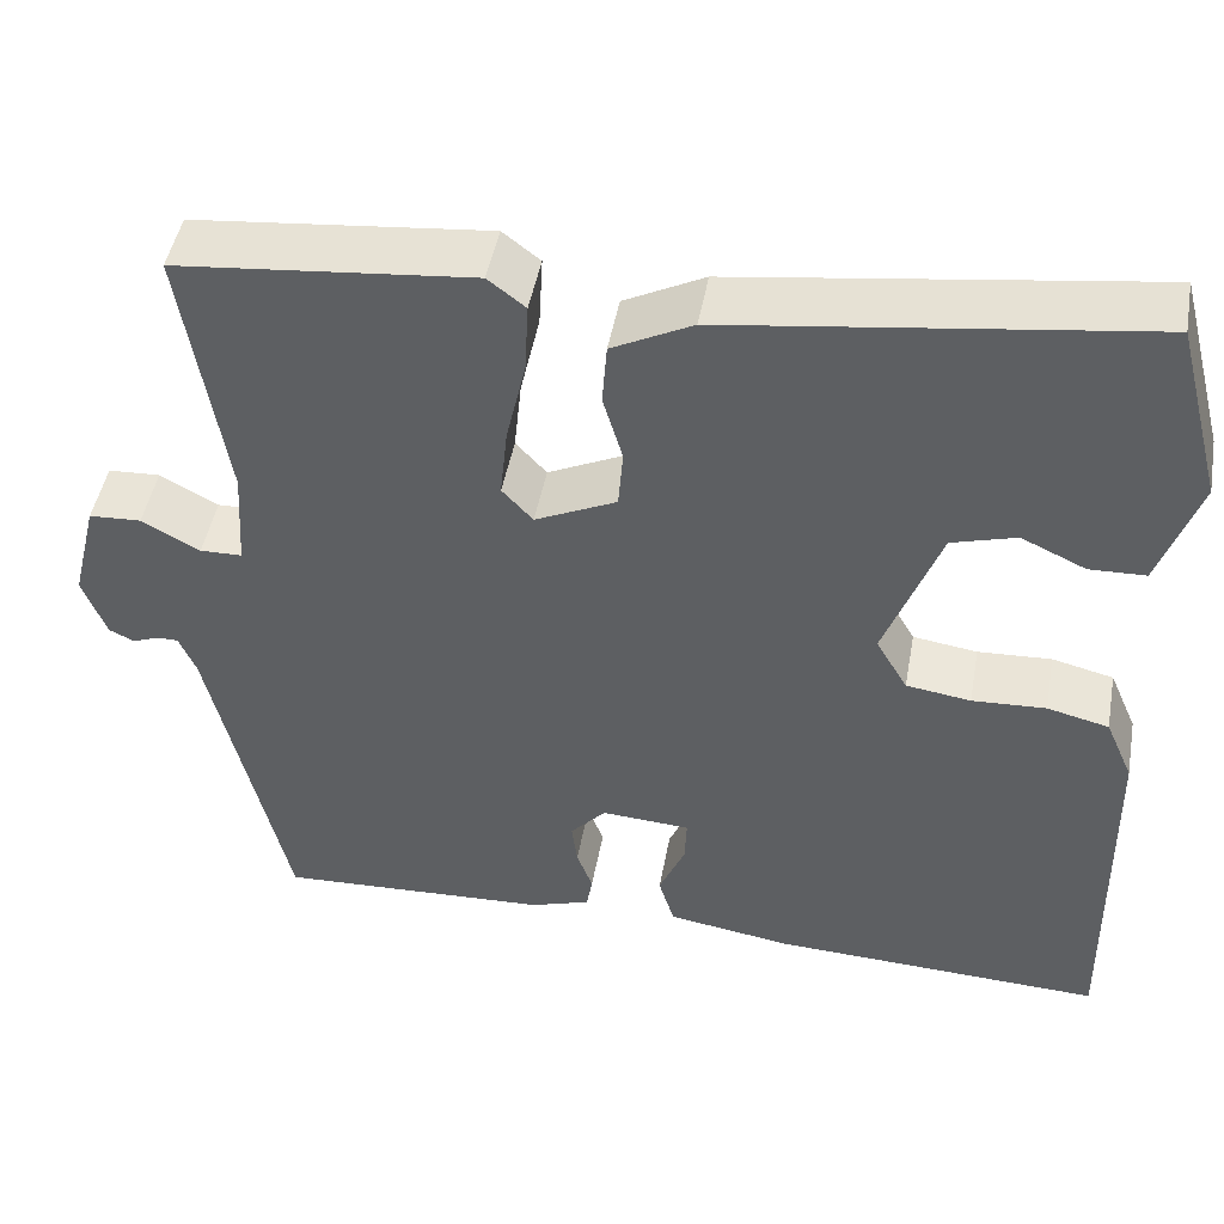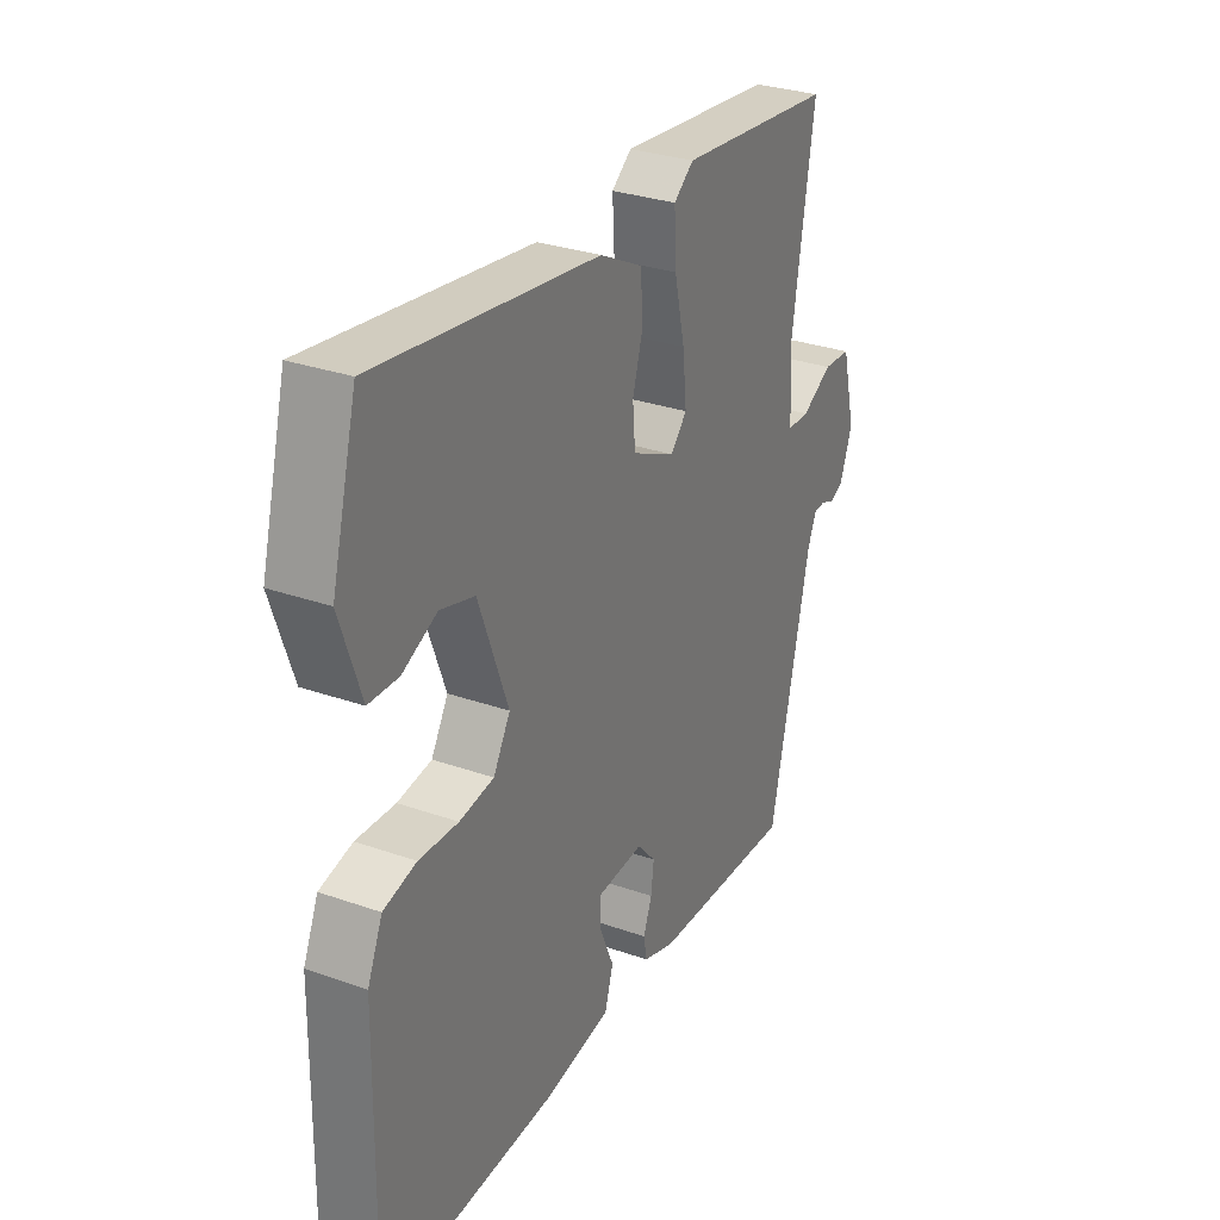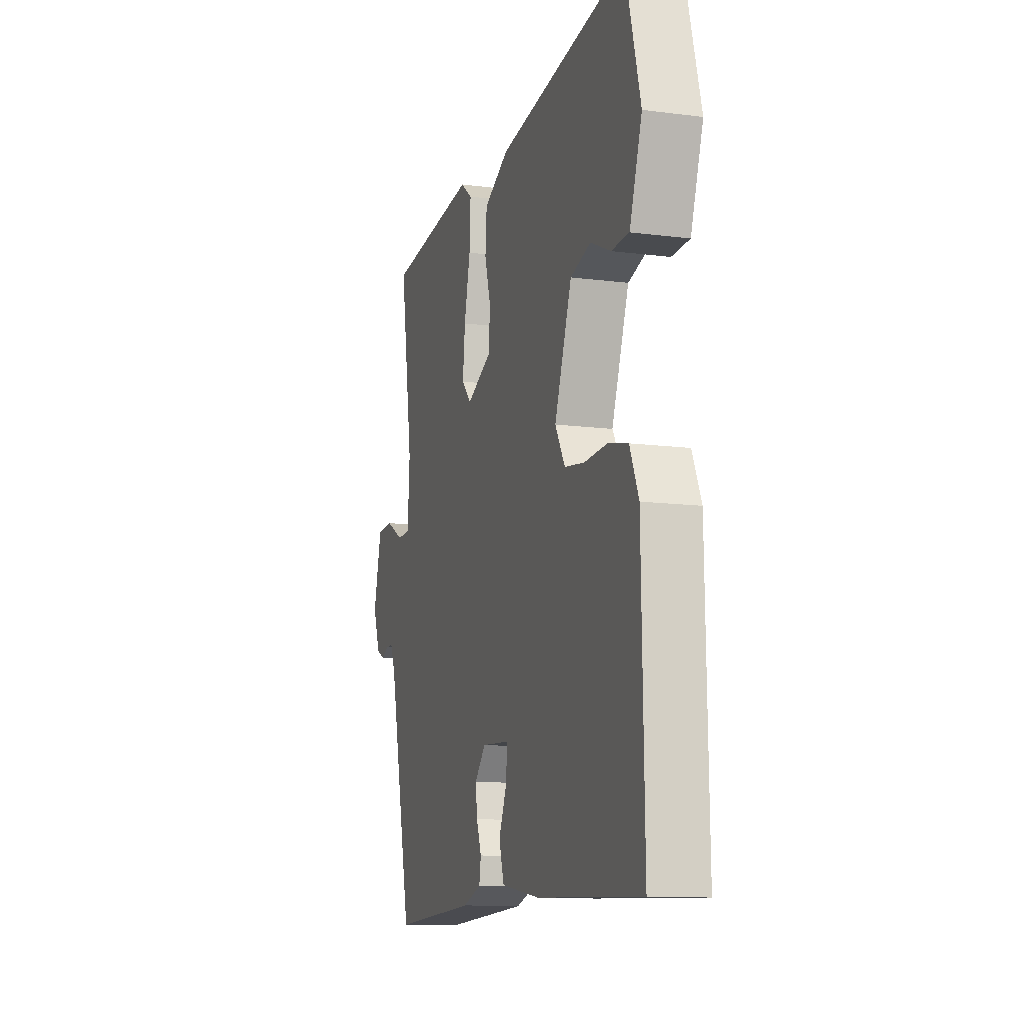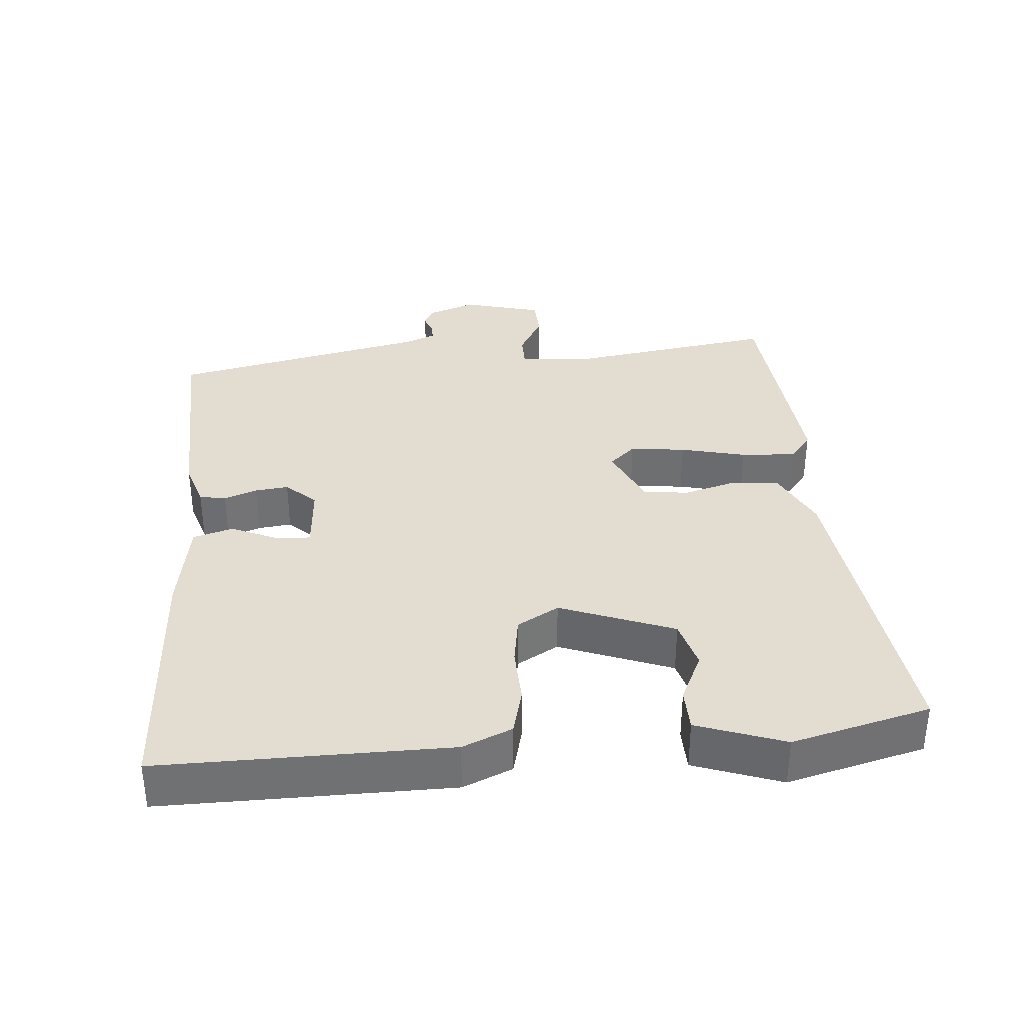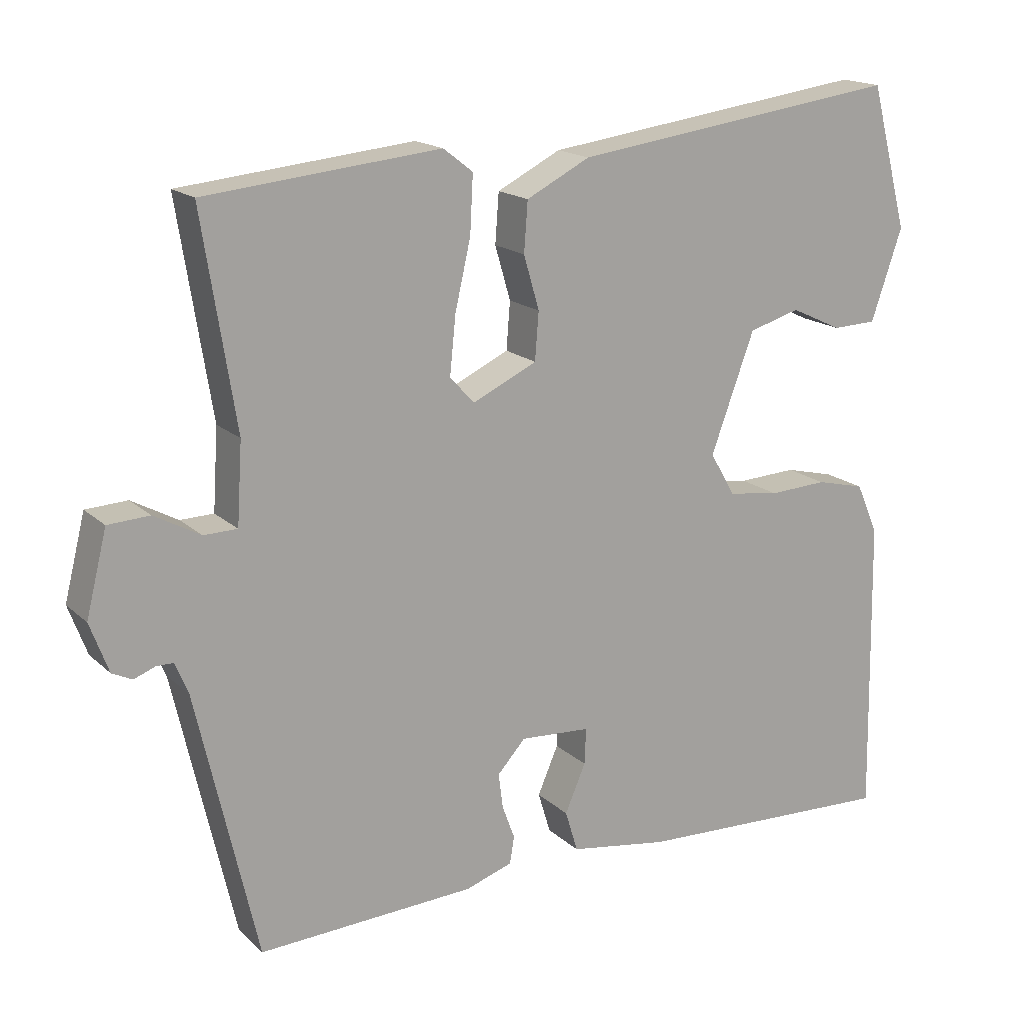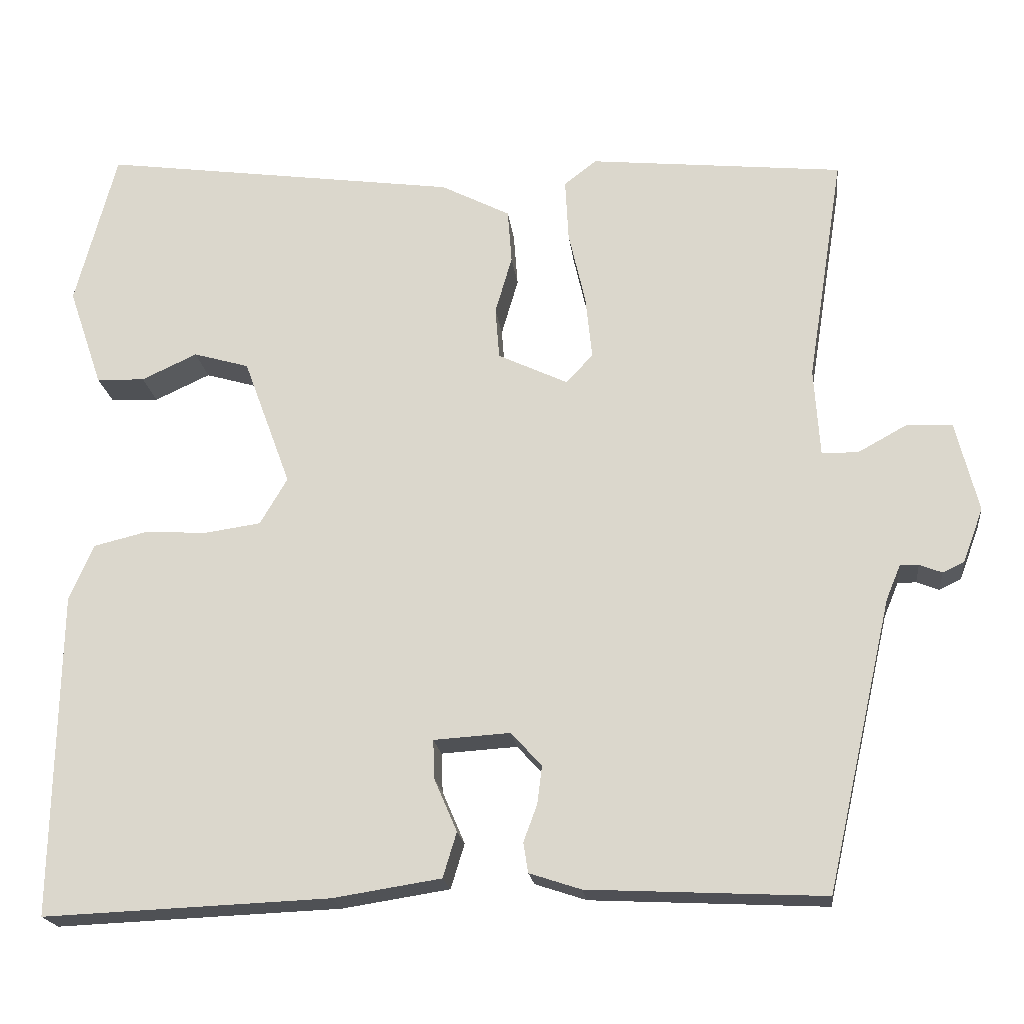
<metadata>
{"format":"obj","ext":"obj","renderer":"f3d","projection":"perspective","resolution":1024,"background":"white","views":[{"elev":47.1,"azim":-169.7,"up":"+Z"},{"elev":30.3,"azim":-63.0,"up":"+Z"},{"elev":-12.0,"azim":-107.1,"up":"+Z"},{"elev":35.3,"azim":-94.1,"up":"+Y"},{"elev":17.0,"azim":149.6,"up":"+Z"},{"elev":-19.7,"azim":6.6,"up":"+Z"}]}
</metadata>
<code>
v -0.459 0.07 0.53
v -0.014 0.07 0.469
v 0.072 0.07 0.425
v 0.077 0.07 0.358
v 0.056 0.07 0.286
v 0.061 0.07 0.222
v 0.148 0.07 0.181
v 0.181 0.07 0.217
v 0.173 0.07 0.295
v 0.152 0.07 0.387
v 0.148 0.07 0.464
v 0.188 0.07 0.495
v 0.504 0.07 0.463
v 0.459 0.07 0.179
v 0.466 0.07 0.07
v 0.511 0.07 0.069
v 0.573 0.07 0.103
v 0.629 0.07 0.1
v 0.657 0.07 -0.012
v 0.632 0.07 -0.079
v 0.605 0.07 -0.092
v 0.577 0.07 -0.081
v 0.554 0.07 -0.081
v 0.536 0.07 -0.124
v 0.454 0.07 -0.484
v 0.161 0.07 -0.47
v 0.097 0.07 -0.449
v 0.091 0.07 -0.412
v 0.108 0.07 -0.366
v 0.114 0.07 -0.319
v 0.076 0.07 -0.277
v -0.019 0.07 -0.283
v -0.017 0.07 -0.332
v 0.011 0.07 -0.397
v -0.006 0.07 -0.453
v -0.14 0.07 -0.474
v -0.496 0.07 -0.489
v -0.489 0.07 -0.085
v -0.459 0.07 -0.016
v -0.393 0.07 0
v -0.314 0.07 -0.004
v -0.245 0.07 0.006
v -0.211 0.07 0.064
v -0.27 0.07 0.224
v -0.339 0.07 0.244
v -0.408 0.07 0.212
v -0.468 0.07 0.214
v -0.51 0.07 0.337
v -0.459 0 0.53
v -0.014 0 0.469
v 0.072 0 0.425
v 0.077 0 0.358
v 0.056 0 0.286
v 0.061 0 0.222
v 0.148 0 0.181
v 0.181 0 0.217
v 0.173 0 0.295
v 0.152 0 0.387
v 0.148 0 0.464
v 0.188 0 0.495
v 0.504 0 0.463
v 0.459 0 0.179
v 0.466 0 0.07
v 0.511 0 0.069
v 0.573 0 0.103
v 0.629 0 0.1
v 0.657 0 -0.012
v 0.632 0 -0.079
v 0.605 0 -0.092
v 0.577 0 -0.081
v 0.554 0 -0.081
v 0.536 0 -0.124
v 0.454 0 -0.484
v 0.161 0 -0.47
v 0.097 0 -0.449
v 0.091 0 -0.412
v 0.108 0 -0.366
v 0.114 0 -0.319
v 0.076 0 -0.277
v -0.019 0 -0.283
v -0.017 0 -0.332
v 0.011 0 -0.397
v -0.006 0 -0.453
v -0.14 0 -0.474
v -0.496 0 -0.489
v -0.489 0 -0.085
v -0.459 0 -0.016
v -0.393 0 0
v -0.314 0 -0.004
v -0.245 0 0.006
v -0.211 0 0.064
v -0.27 0 0.224
v -0.339 0 0.244
v -0.408 0 0.212
v -0.468 0 0.214
v -0.51 0 0.337
f 48 1 2
f 47 48 2
f 46 47 2
f 45 46 2
f 3 4 5
f 2 3 5
f 45 2 5
f 44 45 5
f 43 44 5 6
f 42 43 6 7
f 39 40 41
f 38 39 41
f 37 38 41
f 36 37 41
f 35 36 41
f 34 35 41
f 33 34 41
f 32 33 41 42
f 31 32 42 7
f 27 28 29
f 26 27 29
f 25 26 29
f 24 25 29
f 23 24 29 30
f 20 21 22
f 19 20 22
f 18 19 22
f 17 18 22
f 16 17 22
f 15 16 22 23
f 12 13 14
f 11 12 14
f 10 11 14
f 9 10 14
f 8 9 14 15
f 23 30 31
f 15 23 31
f 8 15 31
f 7 8 31
f 50 49 96
f 50 96 95
f 50 95 94
f 50 94 93
f 53 52 51
f 53 51 50
f 53 50 93
f 53 93 92
f 54 53 92 91
f 55 54 91 90
f 89 88 87
f 89 87 86
f 89 86 85
f 89 85 84
f 89 84 83
f 89 83 82
f 89 82 81
f 90 89 81 80
f 55 90 80 79
f 77 76 75
f 77 75 74
f 77 74 73
f 77 73 72
f 78 77 72 71
f 70 69 68
f 70 68 67
f 70 67 66
f 70 66 65
f 70 65 64
f 71 70 64 63
f 62 61 60
f 62 60 59
f 62 59 58
f 62 58 57
f 63 62 57 56
f 79 78 71
f 79 71 63
f 79 63 56
f 79 56 55
f 1 49 50 2
f 2 50 51 3
f 3 51 52 4
f 4 52 53 5
f 5 53 54 6
f 6 54 55 7
f 7 55 56 8
f 8 56 57 9
f 9 57 58 10
f 10 58 59 11
f 11 59 60 12
f 12 60 61 13
f 13 61 62 14
f 14 62 63 15
f 15 63 64 16
f 16 64 65 17
f 17 65 66 18
f 18 66 67 19
f 19 67 68 20
f 20 68 69 21
f 21 69 70 22
f 22 70 71 23
f 23 71 72 24
f 24 72 73 25
f 25 73 74 26
f 26 74 75 27
f 27 75 76 28
f 28 76 77 29
f 29 77 78 30
f 30 78 79 31
f 31 79 80 32
f 32 80 81 33
f 33 81 82 34
f 34 82 83 35
f 35 83 84 36
f 36 84 85 37
f 37 85 86 38
f 38 86 87 39
f 39 87 88 40
f 40 88 89 41
f 41 89 90 42
f 42 90 91 43
f 43 91 92 44
f 44 92 93 45
f 45 93 94 46
f 46 94 95 47
f 47 95 96 48
f 48 96 49 1

</code>
